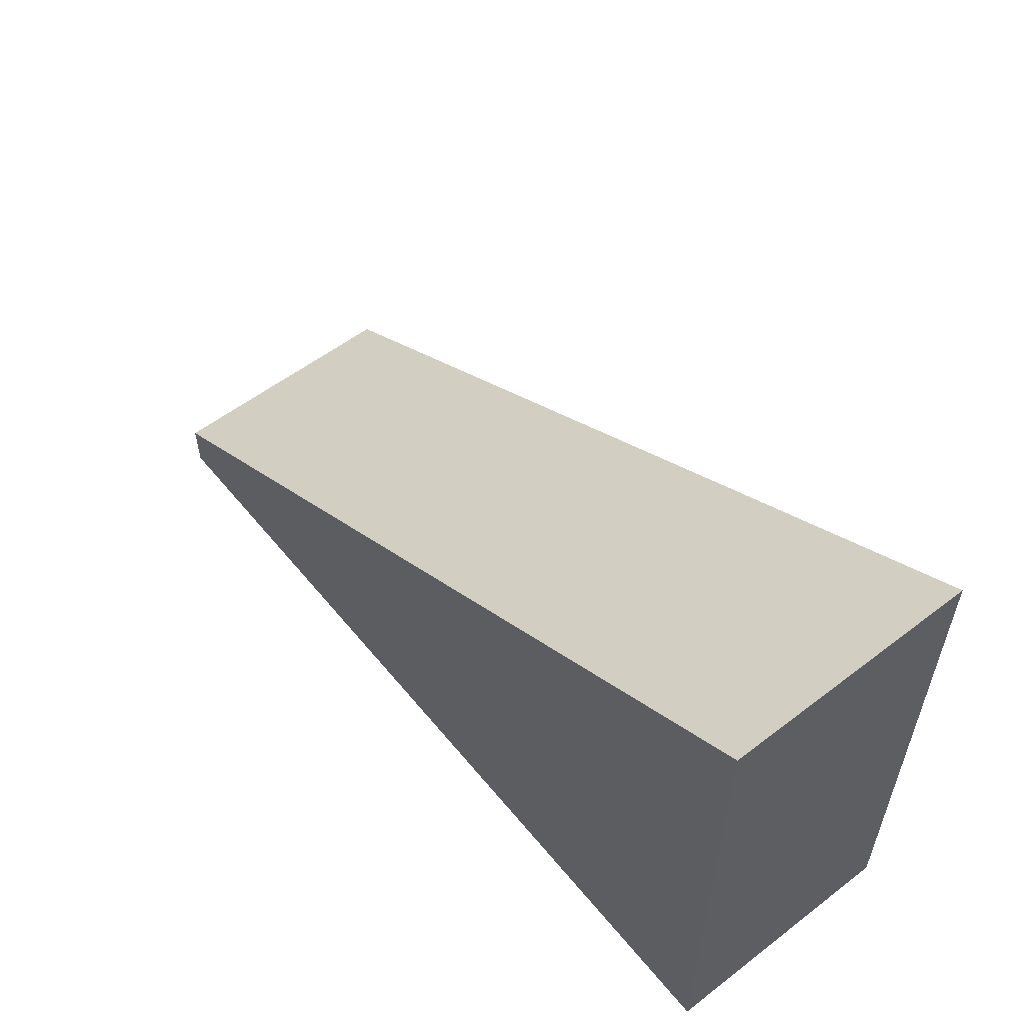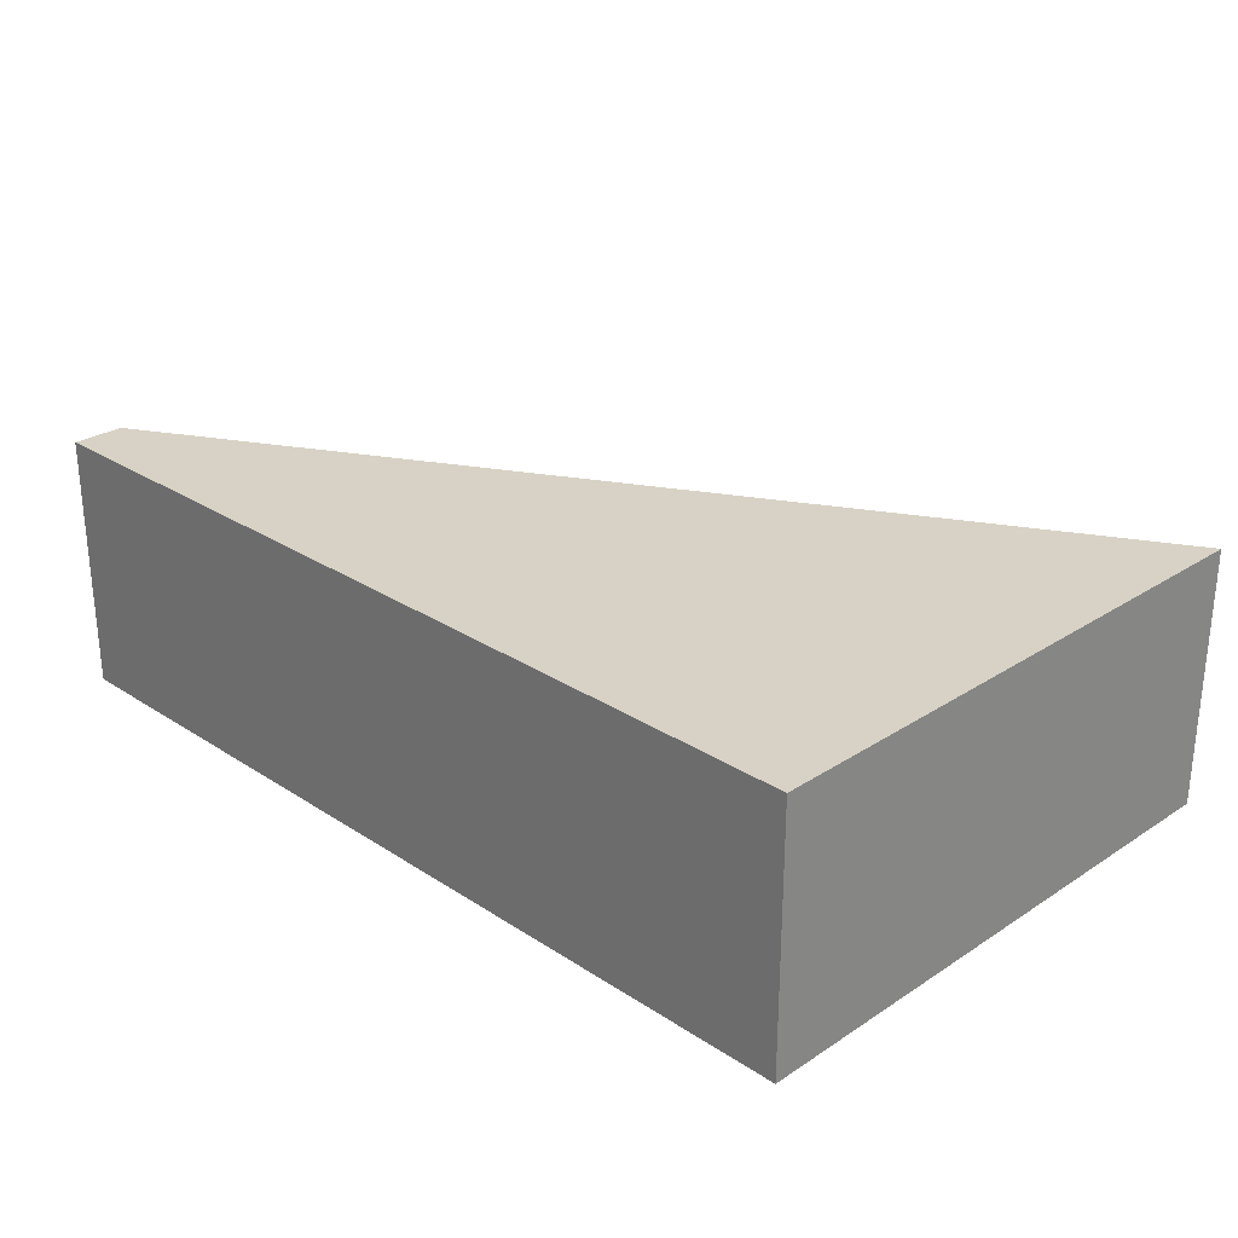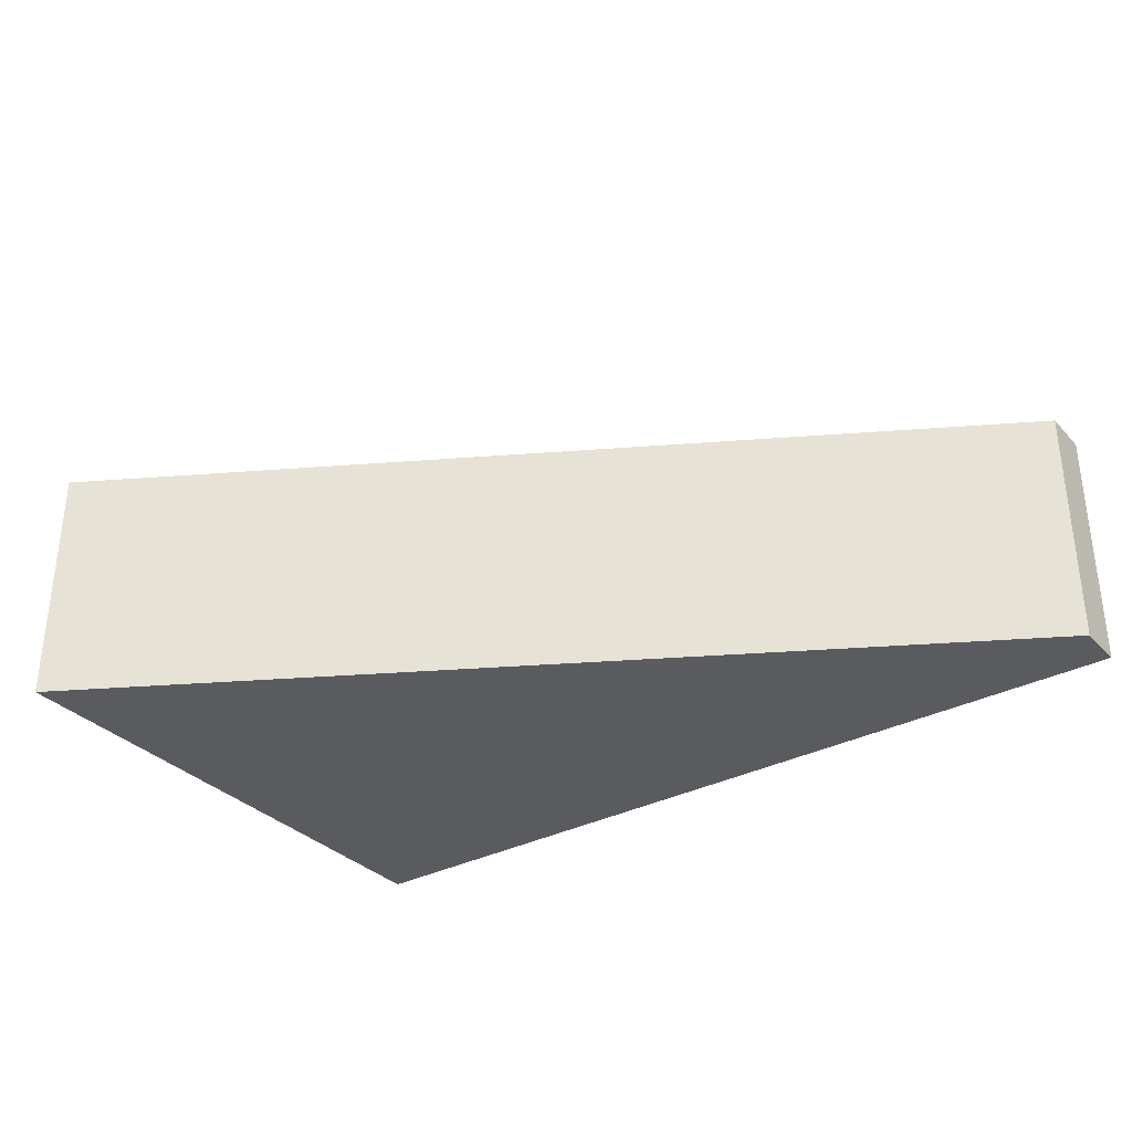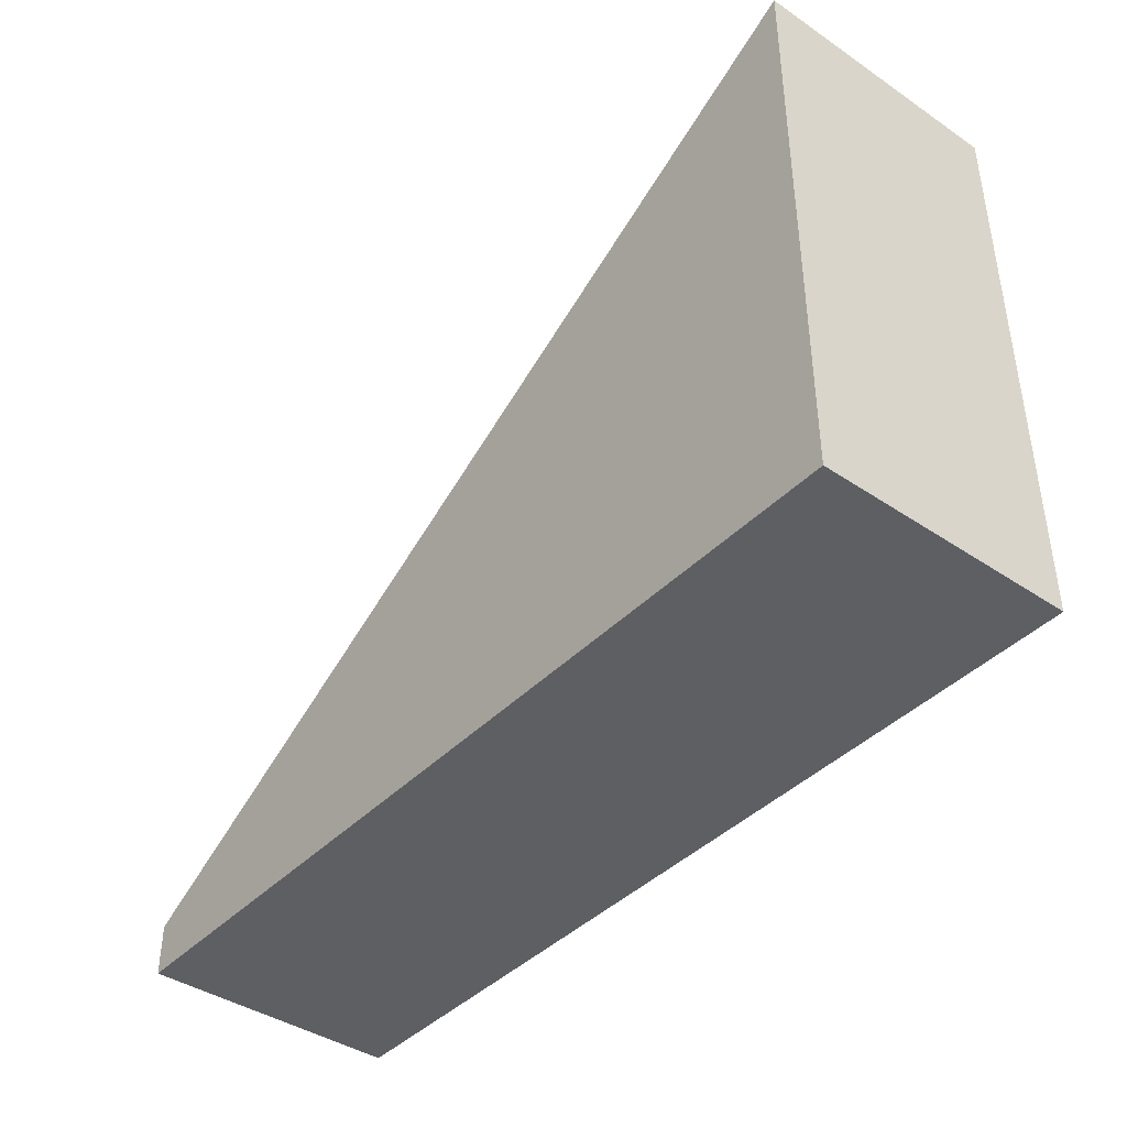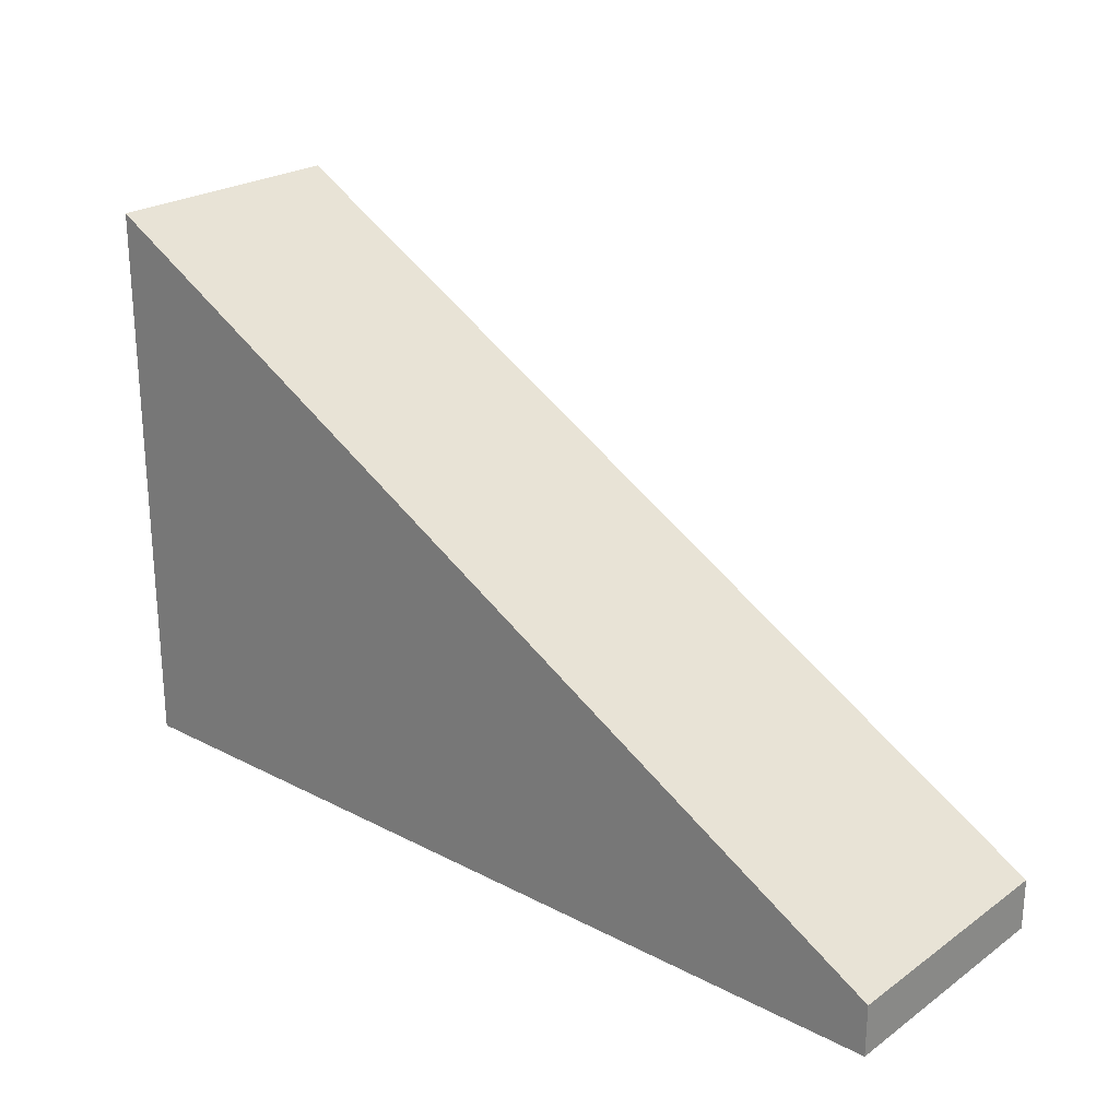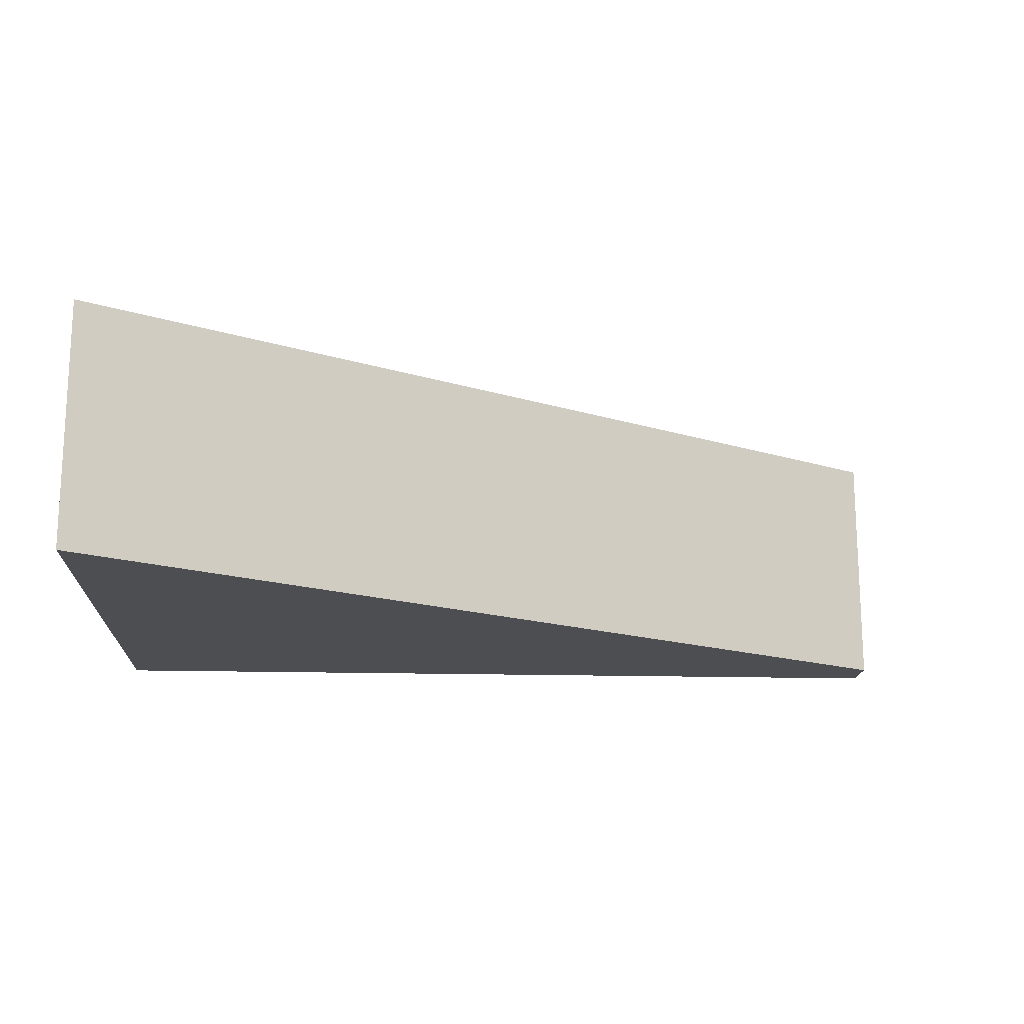
<metadata>
{"format":"obj","ext":"obj","renderer":"f3d","projection":"perspective","resolution":1024,"background":"white","views":[{"elev":56.0,"azim":51.3,"up":"+Y"},{"elev":27.2,"azim":45.0,"up":"+Z"},{"elev":-33.2,"azim":-144.2,"up":"+Z"},{"elev":-41.2,"azim":50.7,"up":"+Y"},{"elev":23.8,"azim":-139.1,"up":"+Y"},{"elev":-16.5,"azim":176.8,"up":"+Z"}]}
</metadata>
<code>
g pb_Mesh390426
v -0 38 -60
v -35 38 -60
v -0 60 -60
v -35 40 -60
v -35 38 -60
v -35 38 -70
v -35 40 -60
v -35 40 -70
v -35 38 -70
v -0 38 -70
v -35 40 -70
v -0 60 -70
v -0 38 -70
v -0 38 -60
v -0 60 -70
v -0 60 -60
v -0 60 -60
v -35 40 -60
v -0 60 -70
v -35 40 -70
v -0 38 -70
v -35 38 -70
v -0 38 -60
v -35 38 -60
g pb_Mesh390426_0
f 3 2 1
f 3 4 2
f 7 6 5
f 7 8 6
f 11 10 9
f 11 12 10
f 15 14 13
f 15 16 14
f 19 18 17
f 19 20 18
f 23 22 21
f 23 24 22

</code>
